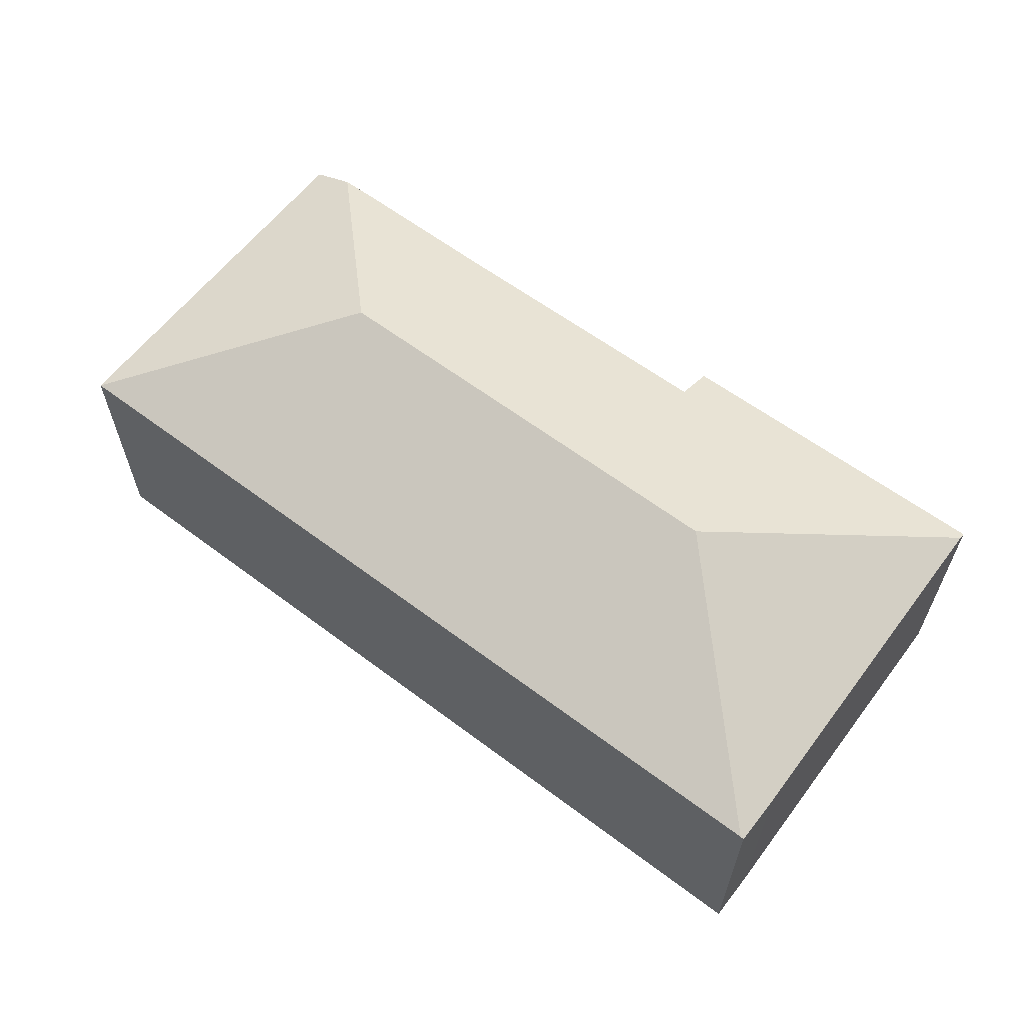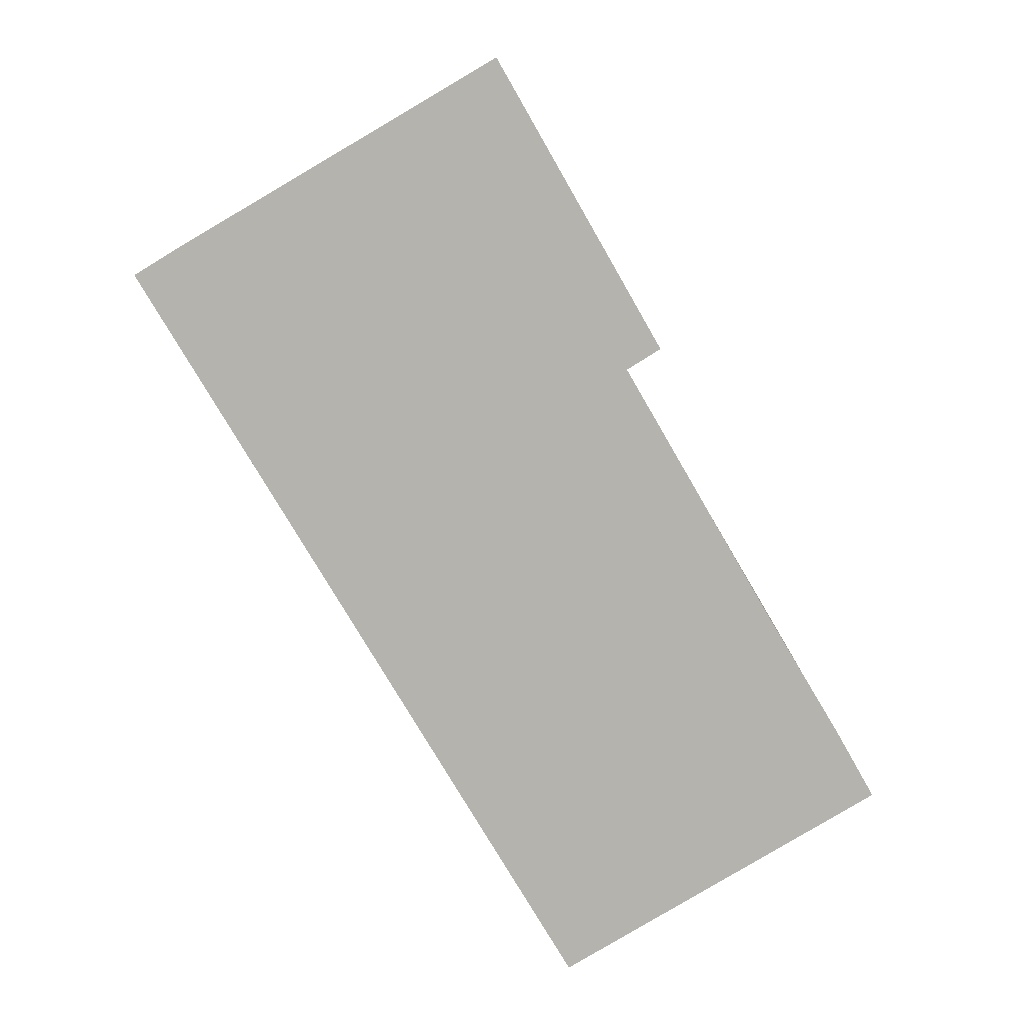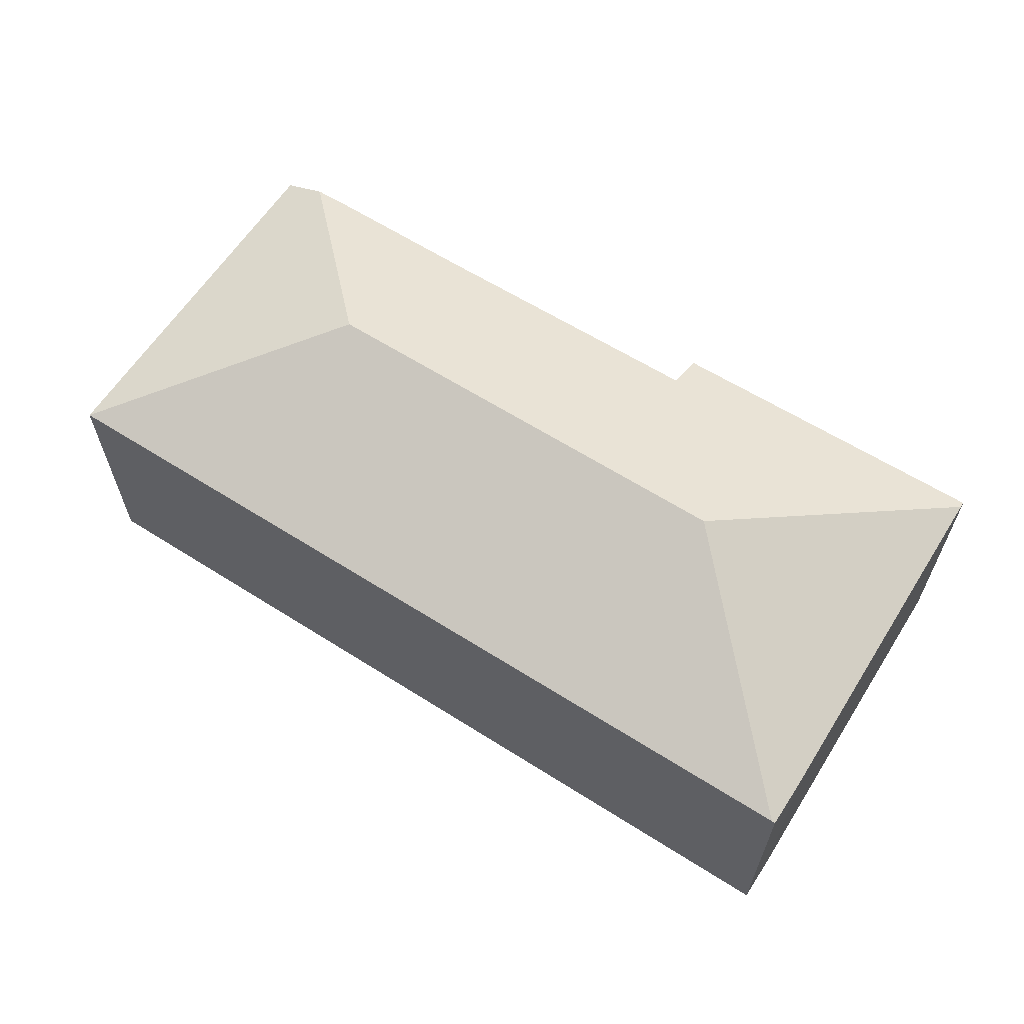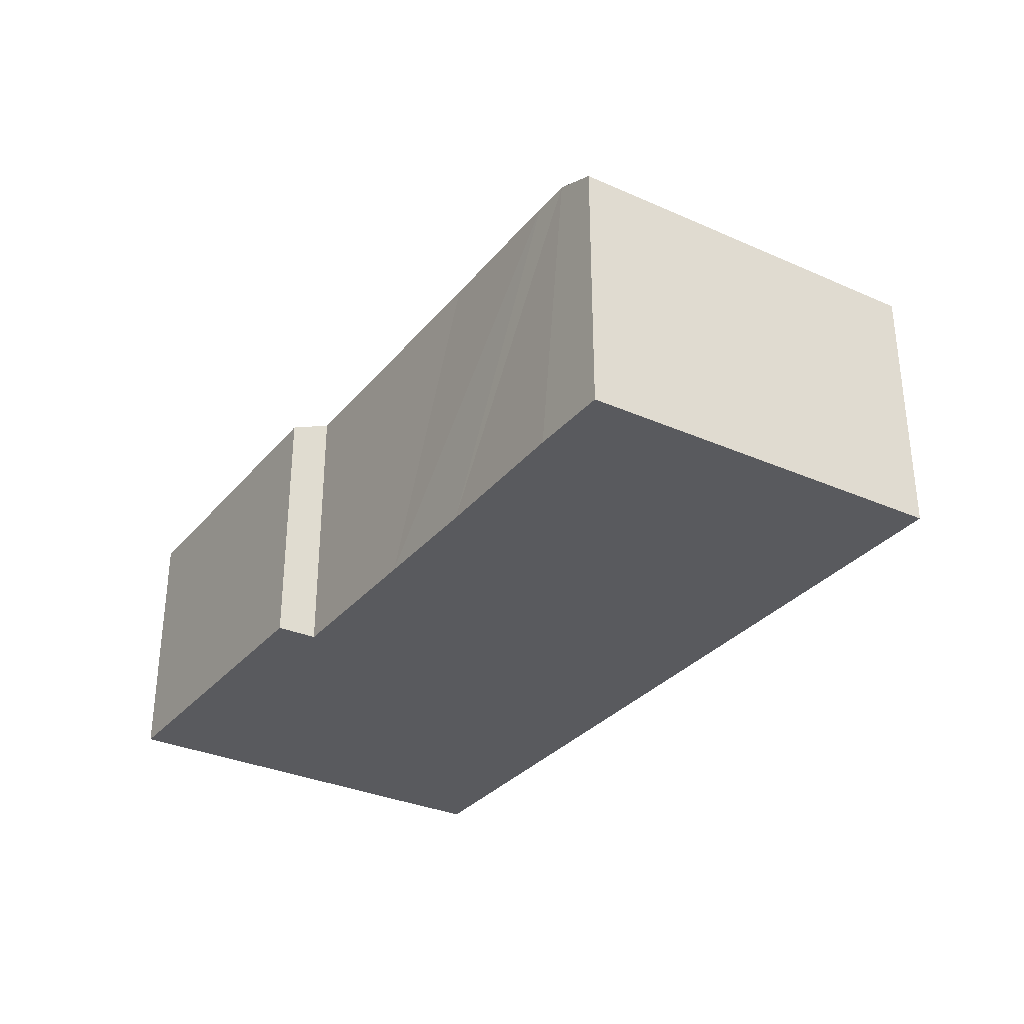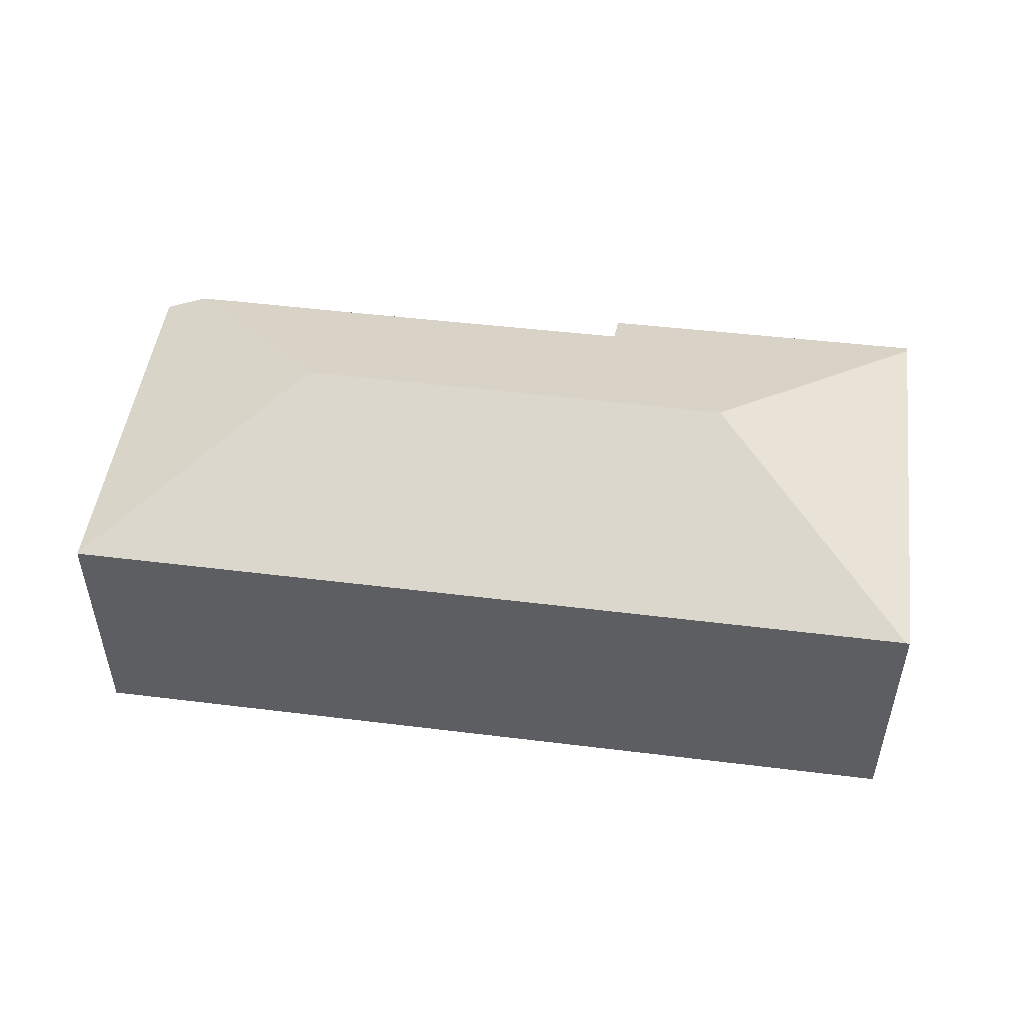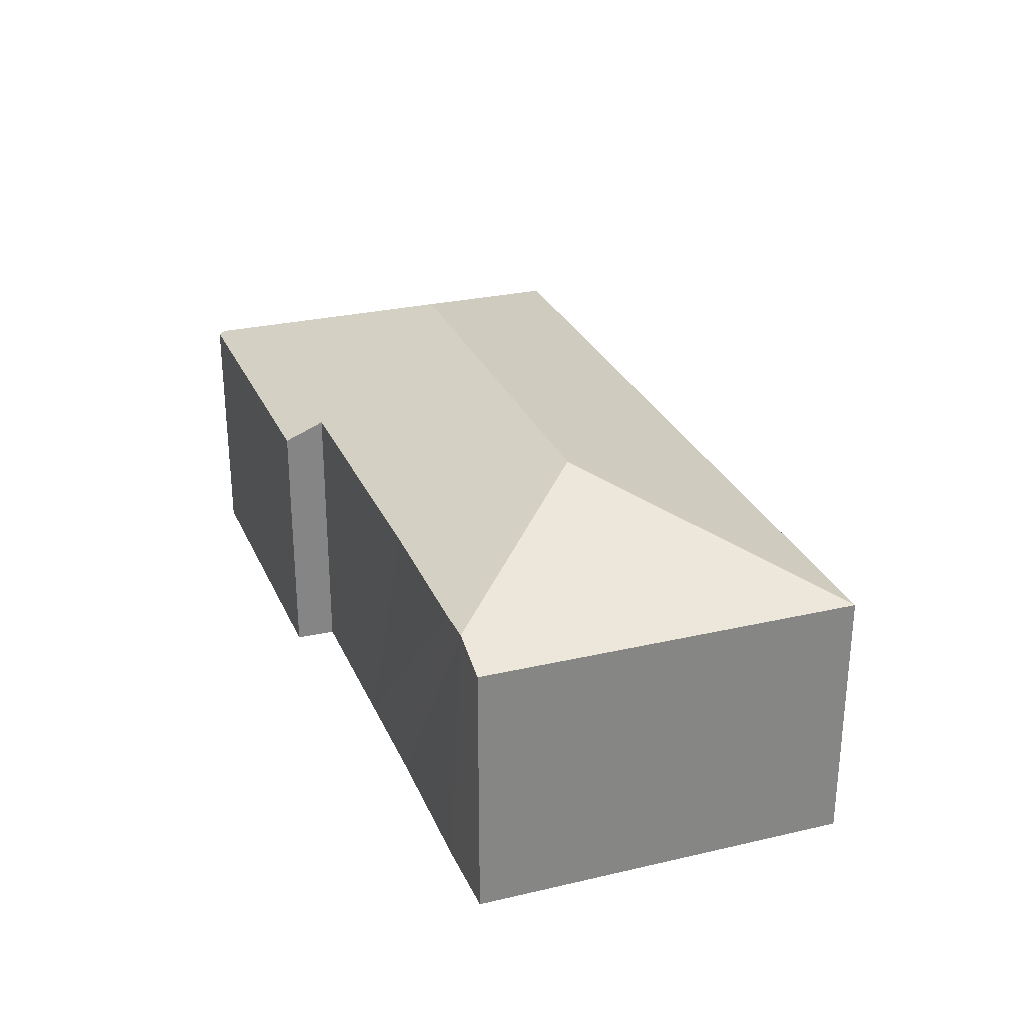
<metadata>
{"format":"obj","ext":"obj","renderer":"f3d","projection":"perspective","resolution":1024,"background":"white","views":[{"elev":61.6,"azim":28.8,"up":"+Y"},{"elev":-80.0,"azim":112.2,"up":"+Y"},{"elev":62.6,"azim":24.1,"up":"+Y"},{"elev":-31.6,"azim":-130.9,"up":"+Y"},{"elev":50.0,"azim":-0.9,"up":"+Y"},{"elev":28.0,"azim":-118.4,"up":"+Y"}]}
</metadata>
<code>
v  24.98 7.358 2.287
v  24.65 7.4 3.744
v  24.75 7.359 3.759
v  19.59 9.929 -3.171
v  25.71 7.396 -2.894
v  26.46 7.434 -8.192
v  26.49 7.345 -8.403
v  24.44 7.358 -8.682
v  20.76 7.382 -9.184
v  16.92 7.406 -9.708
v  16.72 7.888 -8.568
v  6.96 9.929 -5.09
v  11.8 7.909 -9.263
v  8.416 7.924 -9.742
v  4.016 7.918 -10.42
v  2.958 7.927 -10.56
v  1.701 7.4 -10.73
v  1.611 7.4 -10.16
v  1.581 7.4 -9.97
v  1.536 7.4 -9.688
v  0 7.4 4.531e-16
v  14.17 7.4 2.153
v  5.363 7.4 0.815
v  0.922 7.4 0.14
v  1.701 6.568e-16 -10.73
v  1.536 5.932e-16 -9.688
v  0 0 0
v  1.581 6.105e-16 -9.97
v  1.611 6.22e-16 -10.16
v  16.72 5.246e-16 -8.568
v  16.92 5.944e-16 -9.708
v  0.922 -8.573e-18 0.14
v  5.363 -4.99e-17 0.815
v  14.17 -1.318e-16 2.153
v  24.65 -2.293e-16 3.744
v  24.75 -2.302e-16 3.759
v  24.98 -1.4e-16 2.287
v  25.71 1.772e-16 -2.894
v  26.46 5.016e-16 -8.192
v  26.49 5.145e-16 -8.403
v  24.44 5.316e-16 -8.682
v  20.76 5.624e-16 -9.184
v  11.8 5.672e-16 -9.263
v  8.416 5.965e-16 -9.742
v  4.016 6.382e-16 -10.42
v  2.958 6.467e-16 -10.56
g defaultobject
f 1 2 3
f 2 1 4
f 4 1 5
f 4 5 6
f 7 8 6
f 4 6 8
f 9 4 8
f 10 4 9
f 11 4 10
f 12 4 11
f 13 12 11
f 14 12 13
f 15 12 14
f 16 12 15
f 17 12 16
f 12 17 18
f 12 18 19
f 12 19 20
f 12 20 21
f 4 22 2
f 22 4 12
f 22 12 23
f 23 12 24
f 24 12 21
f 25 18 17
f 18 25 19
f 19 25 20
f 20 25 21
f 21 25 26
f 21 26 27
f 26 25 28
f 28 25 29
f 10 30 11
f 30 10 31
f 27 24 21
f 24 27 23
f 23 27 32
f 23 32 33
f 23 33 22
f 22 33 34
f 22 34 2
f 2 34 35
f 2 35 3
f 3 35 36
f 36 1 3
f 1 36 37
f 37 5 1
f 5 37 38
f 5 38 6
f 6 38 39
f 6 39 7
f 7 39 40
f 40 8 7
f 8 40 9
f 9 40 10
f 10 40 41
f 10 41 42
f 10 42 31
f 30 13 11
f 13 30 43
f 13 43 14
f 14 43 15
f 15 43 44
f 15 44 16
f 16 44 45
f 16 45 17
f 17 45 25
f 25 45 46
f 39 41 40
f 41 39 38
f 41 38 42
f 42 38 37
f 42 37 36
f 42 36 31
f 31 36 35
f 31 35 30
f 30 35 34
f 30 34 43
f 43 34 44
f 44 34 33
f 44 33 45
f 45 33 46
f 46 33 25
f 25 33 29
f 29 33 32
f 29 32 28
f 28 32 26
f 26 32 27

</code>
